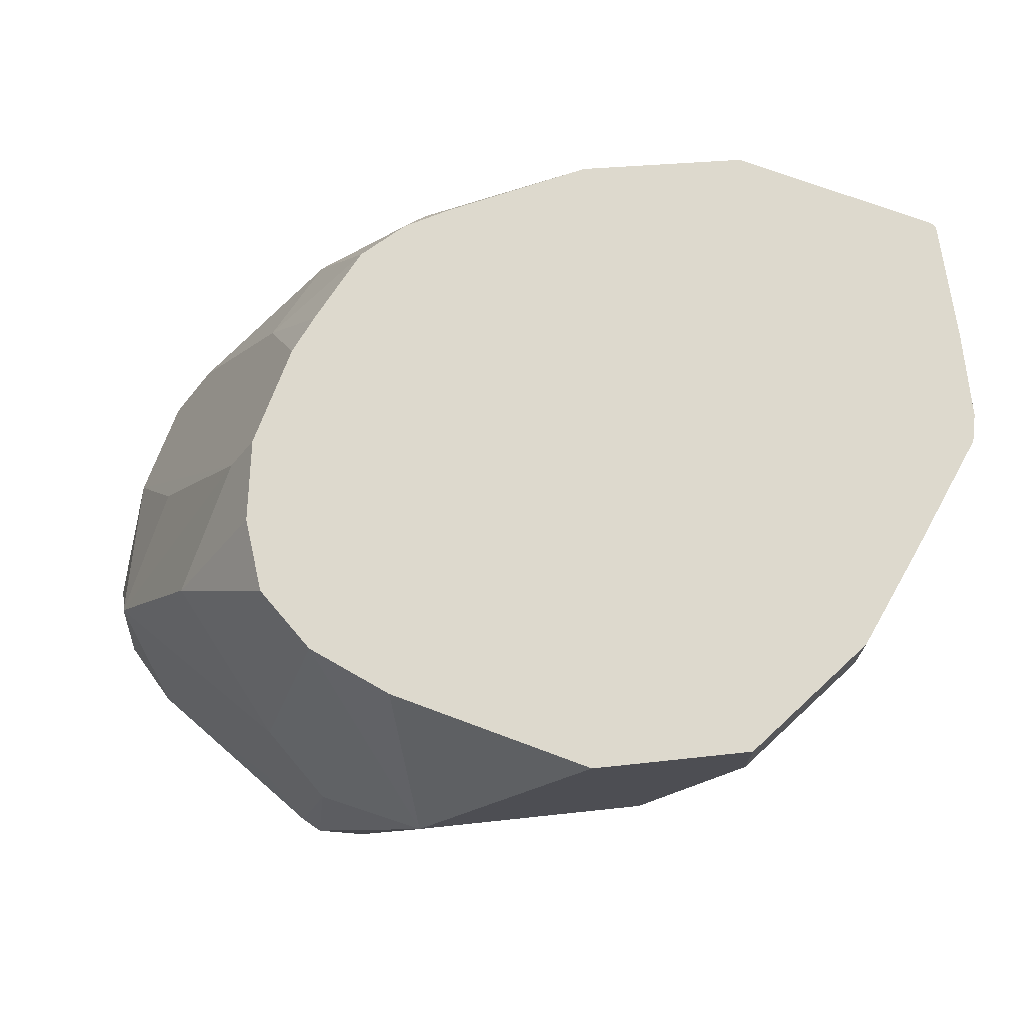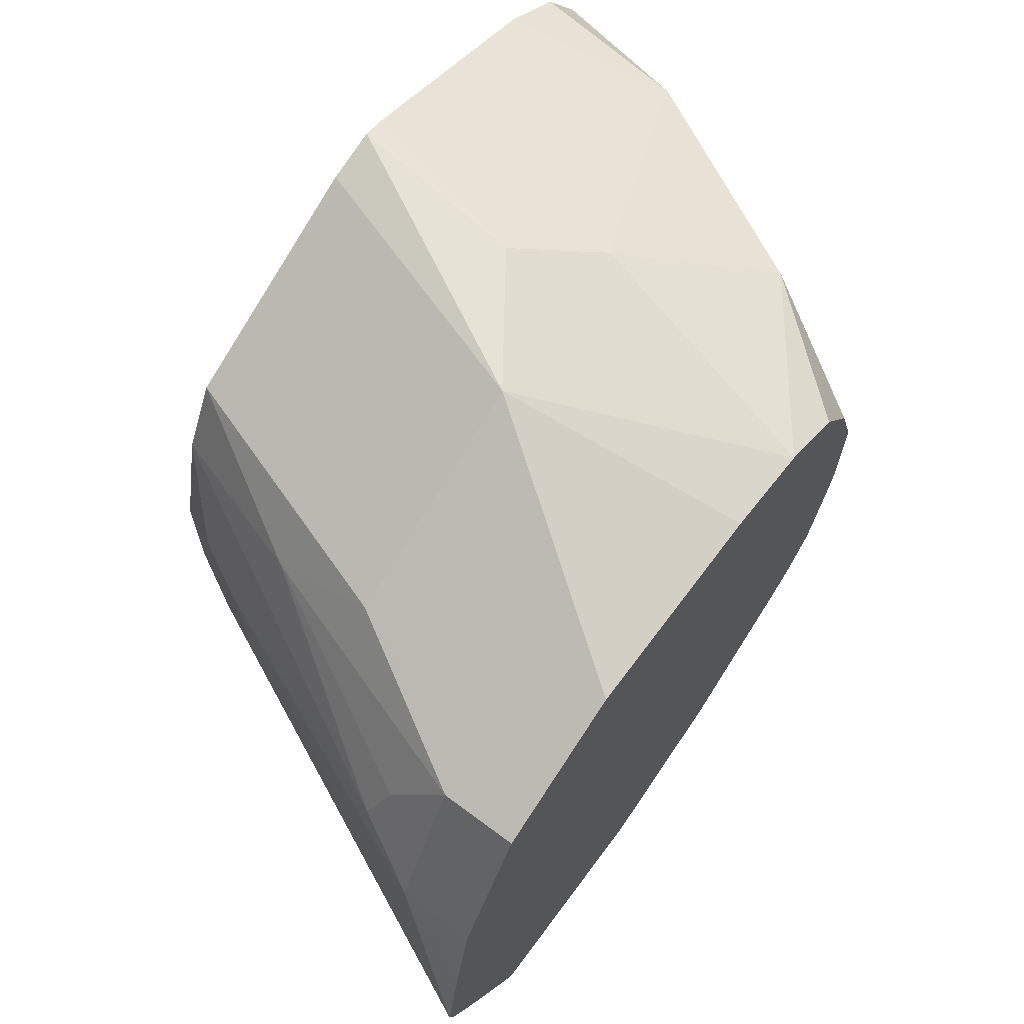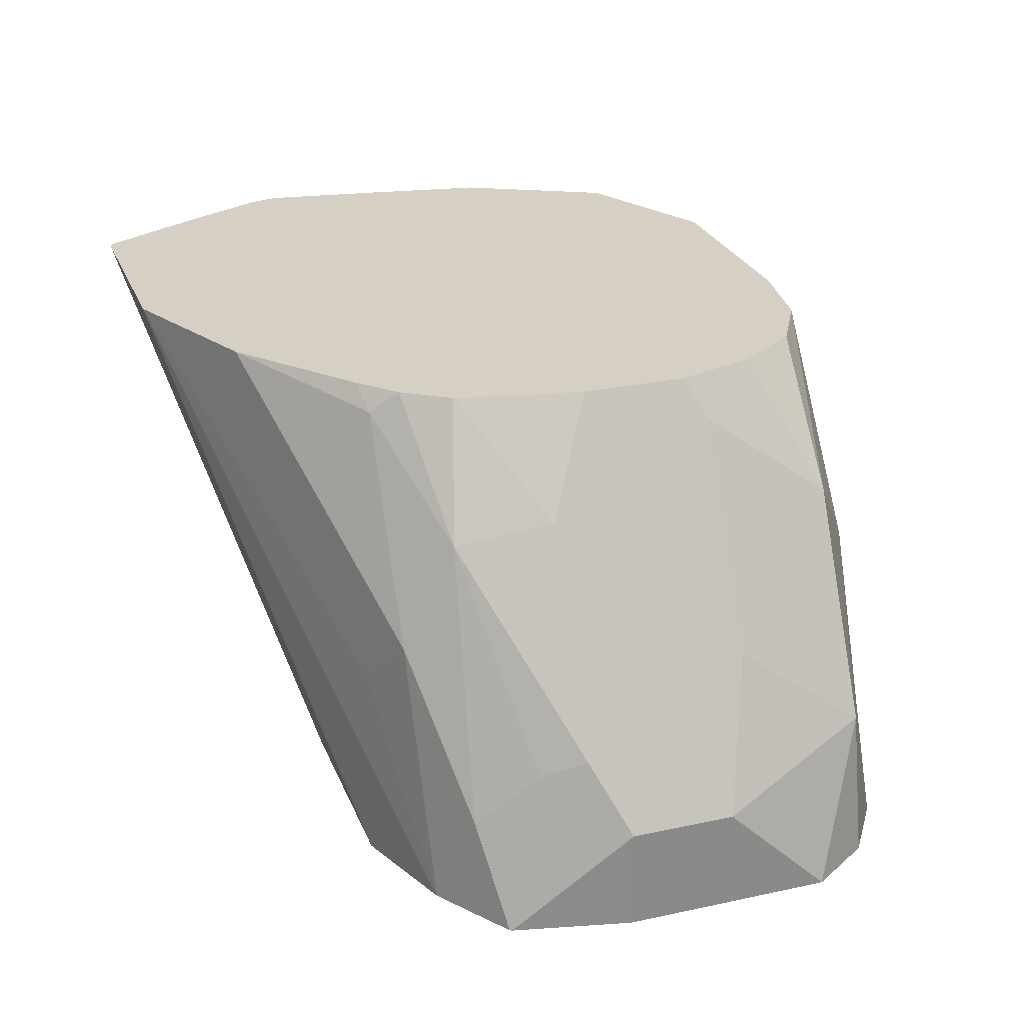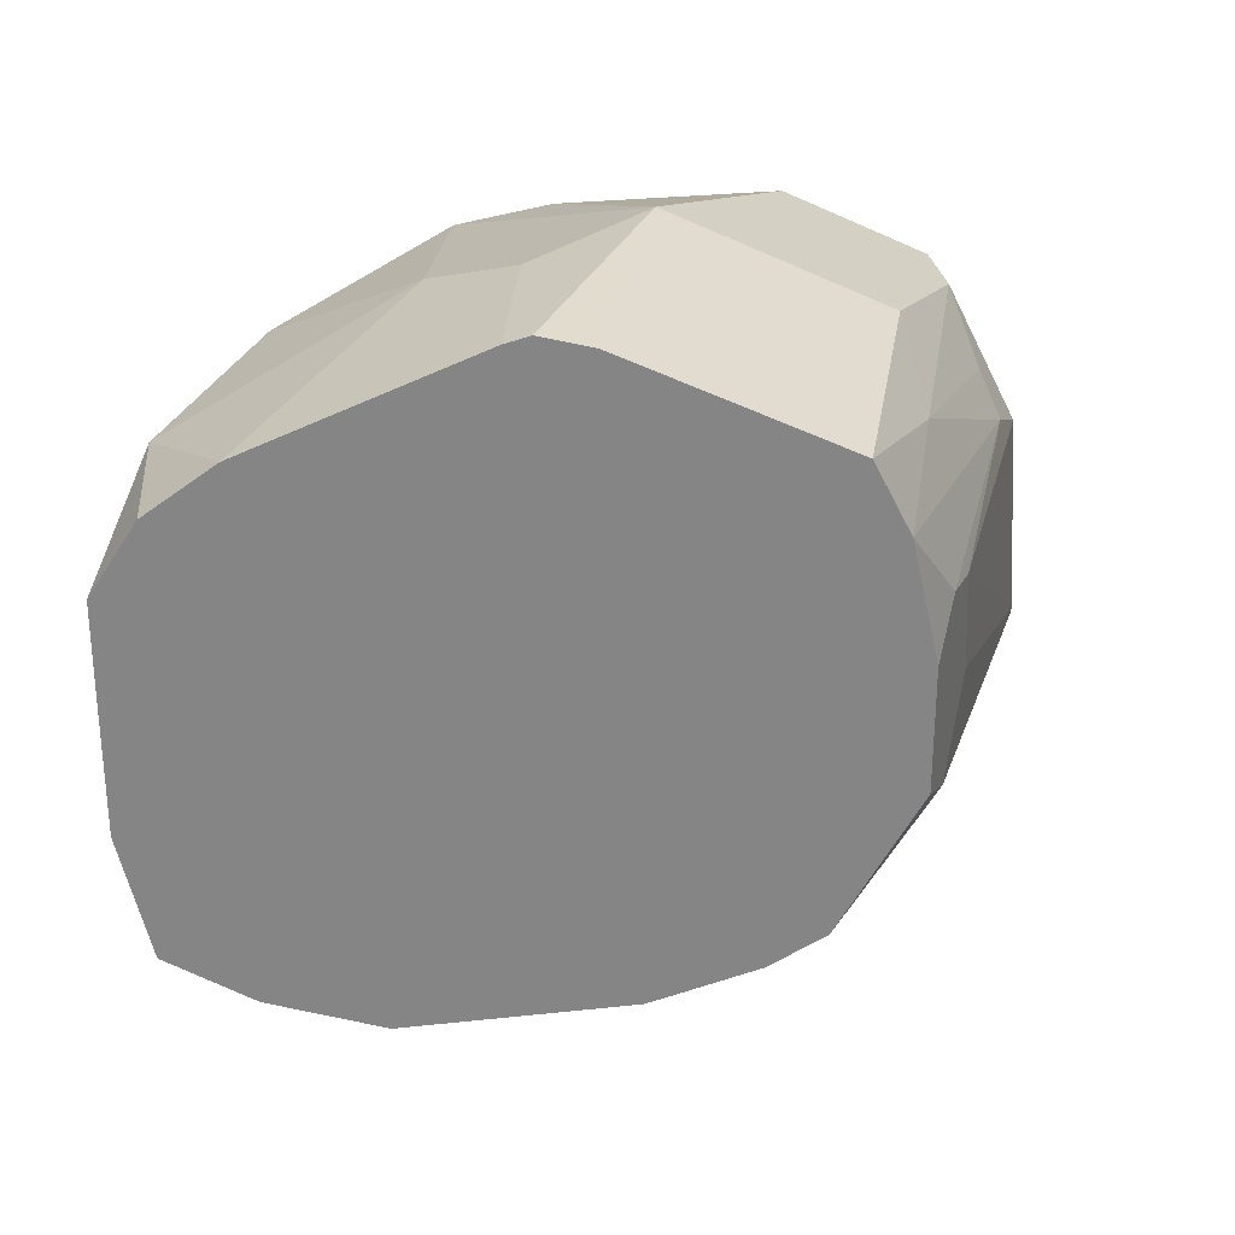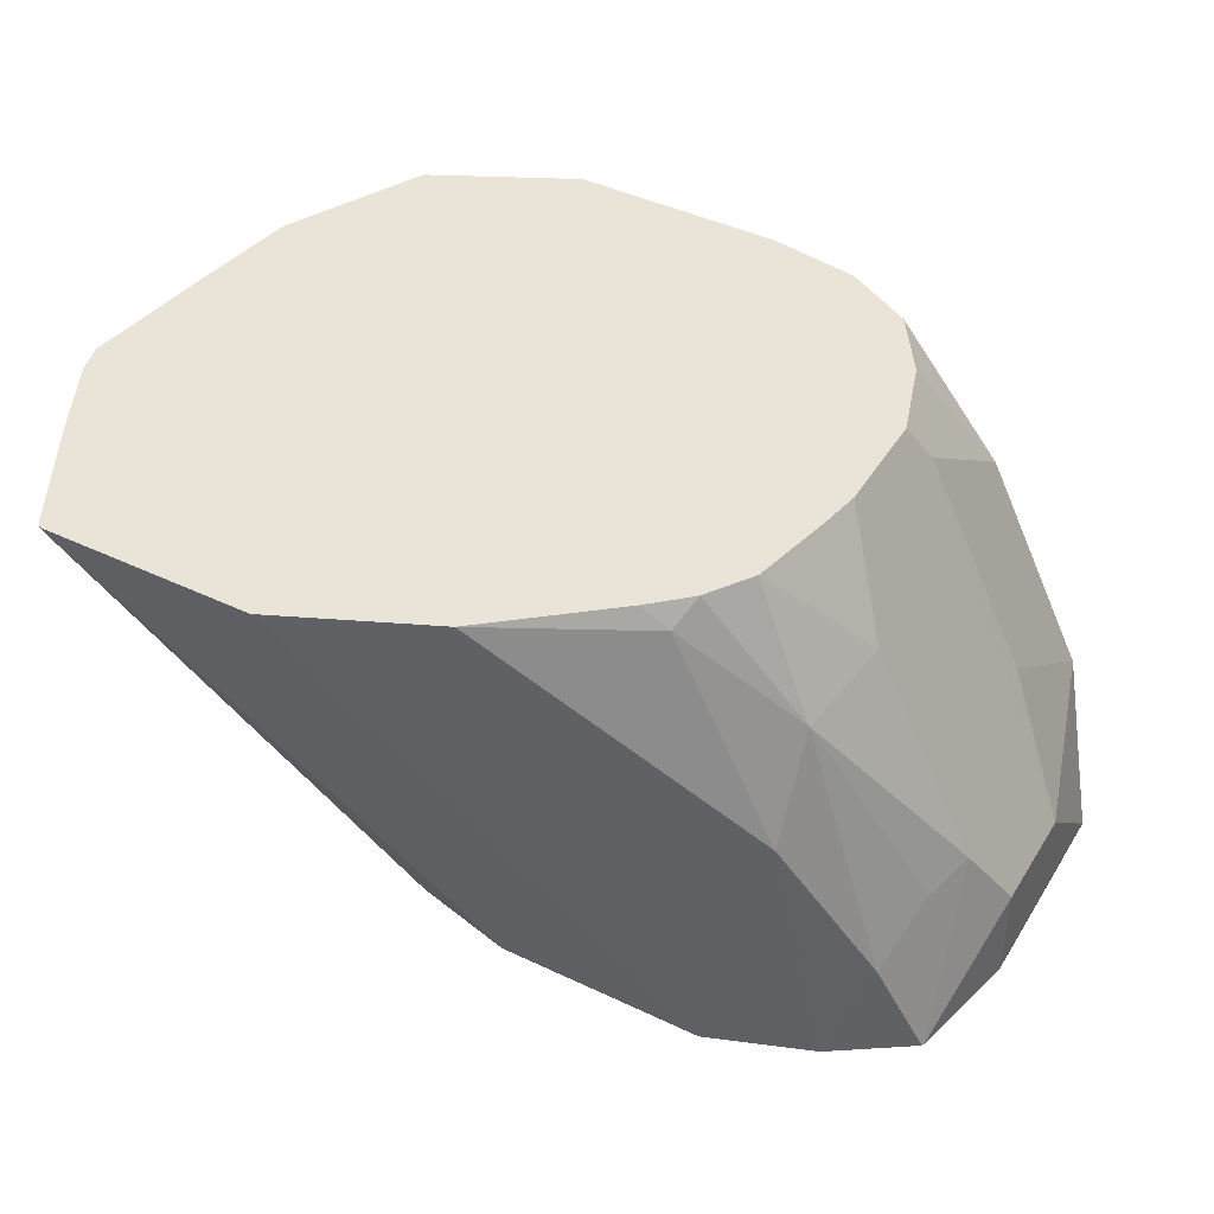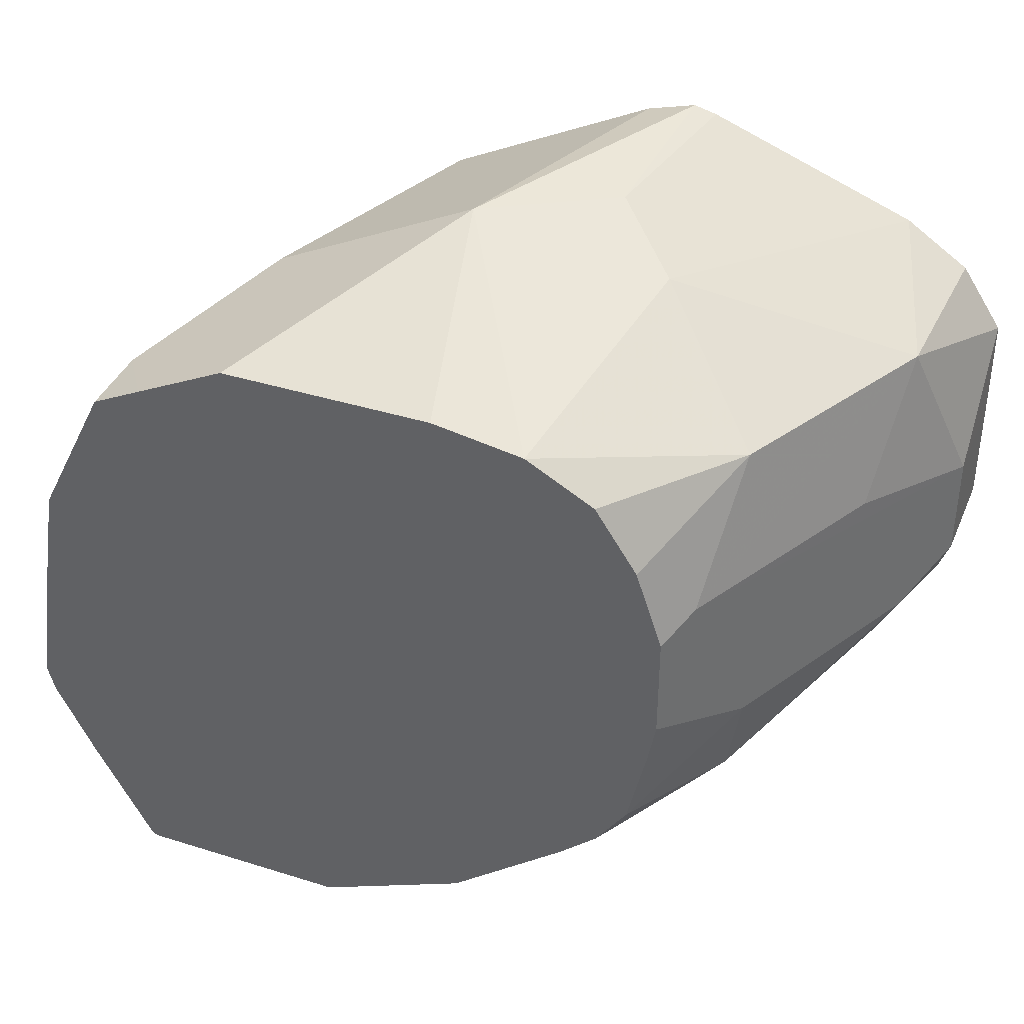
<metadata>
{"format":"obj","ext":"obj","renderer":"f3d","projection":"perspective","resolution":1024,"background":"white","views":[{"elev":71.9,"azim":-159.5,"up":"+Z"},{"elev":67.5,"azim":-53.3,"up":"+Y"},{"elev":26.4,"azim":71.3,"up":"+Z"},{"elev":28.7,"azim":170.8,"up":"+Y"},{"elev":43.3,"azim":29.4,"up":"+Z"},{"elev":38.8,"azim":21.5,"up":"+Y"}]}
</metadata>
<code>
v -0.1428 0.8086 0.3174
v -0.1454 0.806 0.3502
v -0.1384 0.8075 0.3174
v -0.152 0.806 0.3174
v -0.1685 0.8077 0.3667
v -0.1321 0.7994 0.3634
v -0.1652 0.806 0.37
v -0.1288 0.8027 0.327
v -0.09917 0.7928 0.3174
v -0.1916 0.7862 0.3174
v -0.2081 0.7879 0.3667
v -0.1982 0.7928 0.3766
v -0.202 0.7909 0.4105
v -0.1982 0.7928 0.4105
v -0.1586 0.7928 0.4105
v -0.1416 0.79 0.4105
v -0.109 0.7829 0.3865
v -0.0892 0.7829 0.3469
v -0.09882 0.7925 0.3174
v -0.1983 0.773 0.3174
v -0.2081 0.778 0.3469
v -0.2246 0.7796 0.3964
v -0.2114 0.7862 0.3766
v -0.2153 0.7843 0.4105
v -0.1288 0.7829 0.4105
v -0.1156 0.7763 0.3997
v -0.1123 0.7598 0.403
v -0.09251 0.7598 0.3634
v -0.07928 0.7532 0.337
v -0.08259 0.7697 0.3337
v -0.07935 0.7729 0.3174
v -0.08727 0.7848 0.3174
v -0.2033 0.7509 0.3174
v -0.2081 0.7581 0.327
v -0.2312 0.7598 0.3832
v -0.2279 0.7681 0.3865
v -0.2246 0.7796 0.4105
v -0.2378 0.7532 0.3964
v -0.2266 0.7758 0.4105
v -0.121 0.7709 0.4105
v -0.1161 0.7561 0.4105
v -0.1123 0.74 0.403
v -0.07928 0.7334 0.337
v -0.07928 0.7532 0.3174
v -0.2033 0.7283 0.3174
v -0.2147 0.7367 0.3403
v -0.2131 0.7557 0.337
v -0.2449 0.7078 0.4105
v -0.2414 0.7316 0.4105
v -0.2378 0.7532 0.4105
v -0.1161 0.7363 0.4105
v -0.1057 0.7268 0.3898
v -0.0859 0.7268 0.3502
v -0.08418 0.7114 0.3174
v -0.07928 0.7334 0.3174
v -0.1883 0.7036 0.3174
v -0.2081 0.7235 0.327
v -0.2444 0.7069 0.4096
v -0.2436 0.7027 0.4105
v -0.1175 0.7283 0.4105
v -0.121 0.7125 0.4105
v -0.109 0.7086 0.3865
v -0.0892 0.7185 0.3469
v -0.08439 0.711 0.3174
v -0.08428 0.7112 0.3174
v -0.1781 0.6985 0.3174
v -0.2246 0.6673 0.4096
v -0.2081 0.7036 0.3469
v -0.2362 0.688 0.4105
v -0.1268 0.7039 0.4105
v -0.109 0.6987 0.3667
v -0.09251 0.7069 0.337
v -0.1288 0.6987 0.4063
v -0.09901 0.7013 0.3174
v -0.1601 0.694 0.3174
v -0.2238 0.6669 0.4105
v -0.2248 0.6671 0.4105
v -0.2255 0.6682 0.4105
v -0.1586 0.6937 0.3174
v -0.1338 0.6974 0.4105
v -0.09921 0.7012 0.3174
v -0.1557 0.6797 0.4105
v -0.1189 0.6937 0.3568
v -0.1841 0.6669 0.4105
v -0.1189 0.6937 0.3174
f 33 45 46
f 38 49 50
f 33 46 47
f 33 47 34
f 34 47 35
f 35 38 36
f 35 47 38
f 38 48 49
f 42 53 43
f 38 47 48
f 42 51 52
f 42 52 53
f 43 53 54
f 43 54 55
f 45 56 57
f 45 57 46
f 46 57 48
f 38 50 39
f 29 31 30
f 26 40 27
f 29 55 44
f 46 48 47
f 20 35 21
f 21 35 36
f 21 36 22
f 22 37 24
f 22 24 23
f 22 36 38
f 22 38 39
f 22 39 37
f 25 40 26
f 27 40 41
f 27 41 51
f 27 51 42
f 27 42 43
f 27 43 29
f 27 29 28
f 29 43 55
f 29 44 31
f 48 58 59
f 64 72 74
f 51 60 52
f 67 76 77
f 67 77 78
f 67 78 69
f 67 75 79
f 67 79 76
f 70 80 73
f 71 81 74
f 71 74 72
f 71 73 82
f 71 82 83
f 71 83 81
f 73 80 82
f 76 79 85
f 76 85 84
f 81 83 84
f 81 84 85
f 82 84 83
f 66 75 67
f 48 57 58
f 63 72 64
f 62 70 73
f 52 60 61
f 52 61 62
f 52 62 53
f 53 63 64
f 53 64 65
f 53 65 54
f 53 62 63
f 56 66 67
f 56 67 68
f 56 68 57
f 57 68 67
f 57 67 69
f 57 69 59
f 57 59 58
f 61 70 62
f 62 71 72
f 62 72 63
f 62 73 71
f 20 33 34
f 20 34 35
f 18 32 19
f 1 10 4
f 1 4 5
f 1 5 2
f 2 6 3
f 2 5 7
f 2 7 6
f 3 6 8
f 3 8 9
f 4 10 11
f 4 11 5
f 5 11 23
f 5 23 12
f 5 12 13
f 5 13 14
f 5 14 15
f 5 15 16
f 5 16 7
f 1 20 10
f 6 7 16
f 1 33 20
f 1 56 45
f 18 27 28
f 1 2 3
f 1 3 9
f 1 9 19
f 1 19 32
f 1 32 31
f 1 31 44
f 1 44 55
f 1 55 54
f 1 54 65
f 1 65 64
f 1 64 74
f 1 74 81
f 1 81 85
f 1 85 79
f 1 75 66
f 1 66 56
f 1 45 33
f 6 16 17
f 1 79 75
f 6 18 9
f 13 70 61
f 13 61 60
f 13 60 51
f 13 51 41
f 13 41 40
f 13 40 25
f 13 25 16
f 13 16 15
f 16 25 17
f 17 26 27
f 17 27 18
f 17 25 26
f 18 28 29
f 18 29 30
f 18 30 31
f 18 31 32
f 6 17 18
f 13 80 70
f 13 82 80
f 13 15 14
f 13 76 84
f 6 9 8
f 13 84 82
f 9 18 19
f 10 20 21
f 10 21 11
f 11 21 22
f 12 23 24
f 12 24 13
f 13 24 37
f 11 22 23
f 13 39 50
f 13 50 49
f 13 49 48
f 13 48 59
f 13 59 69
f 13 69 78
f 13 37 39
f 13 78 77
f 13 77 76

</code>
